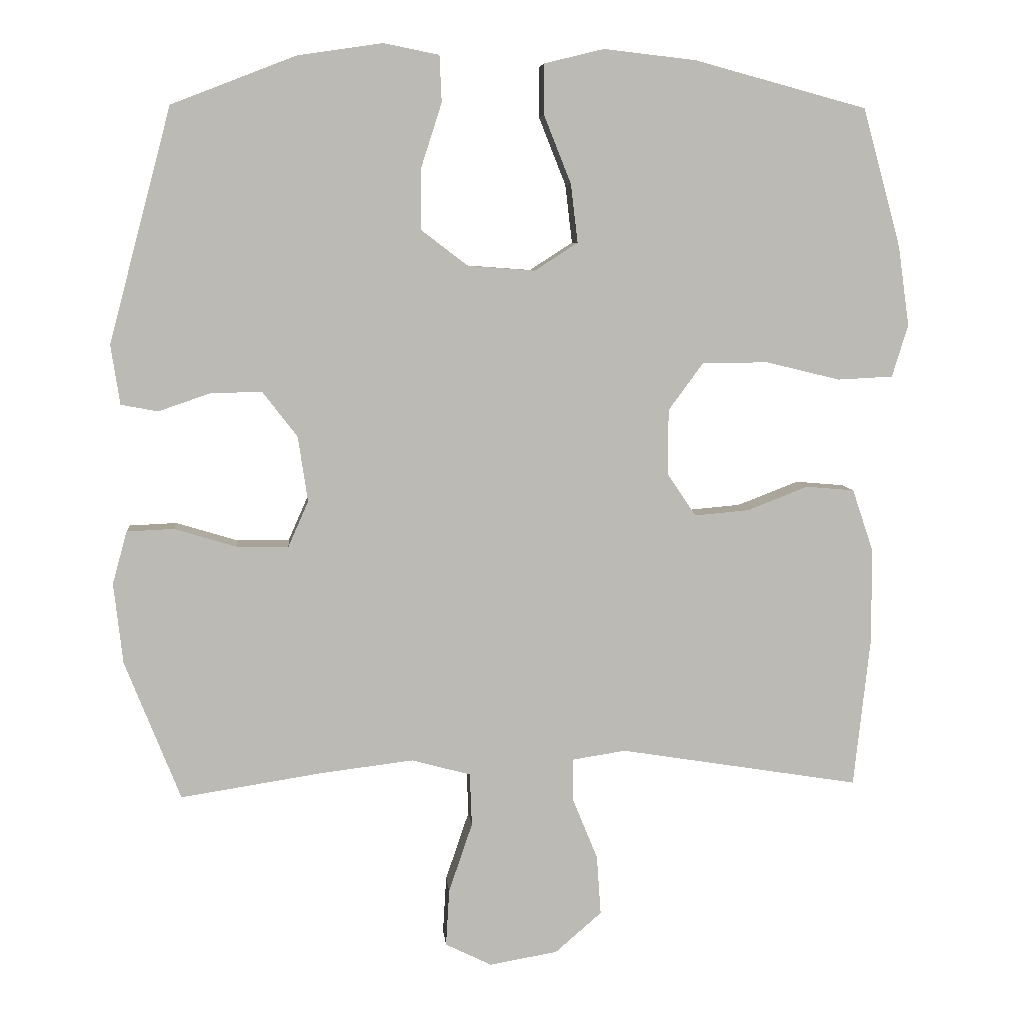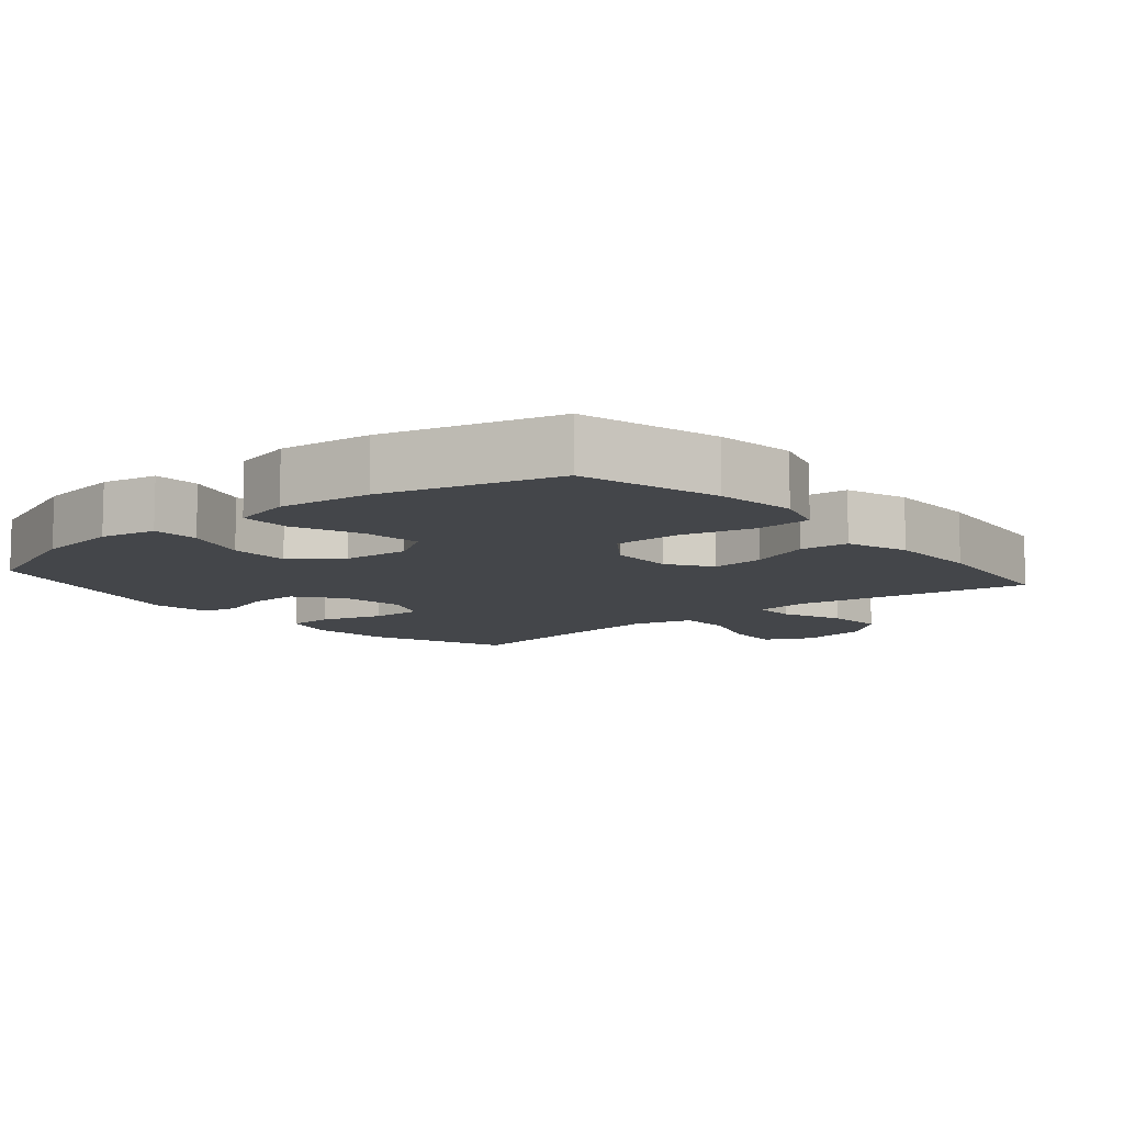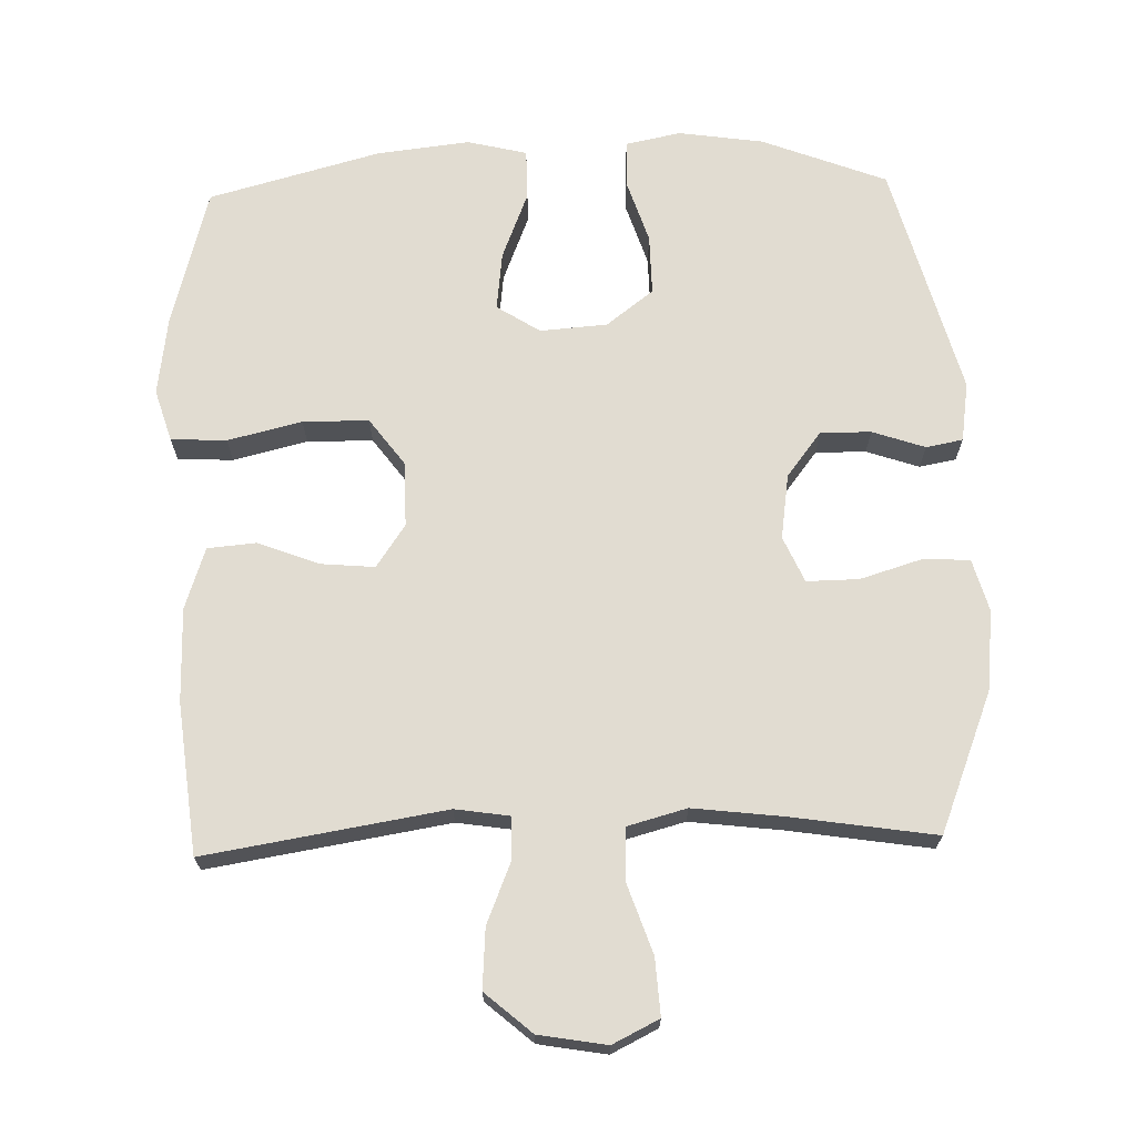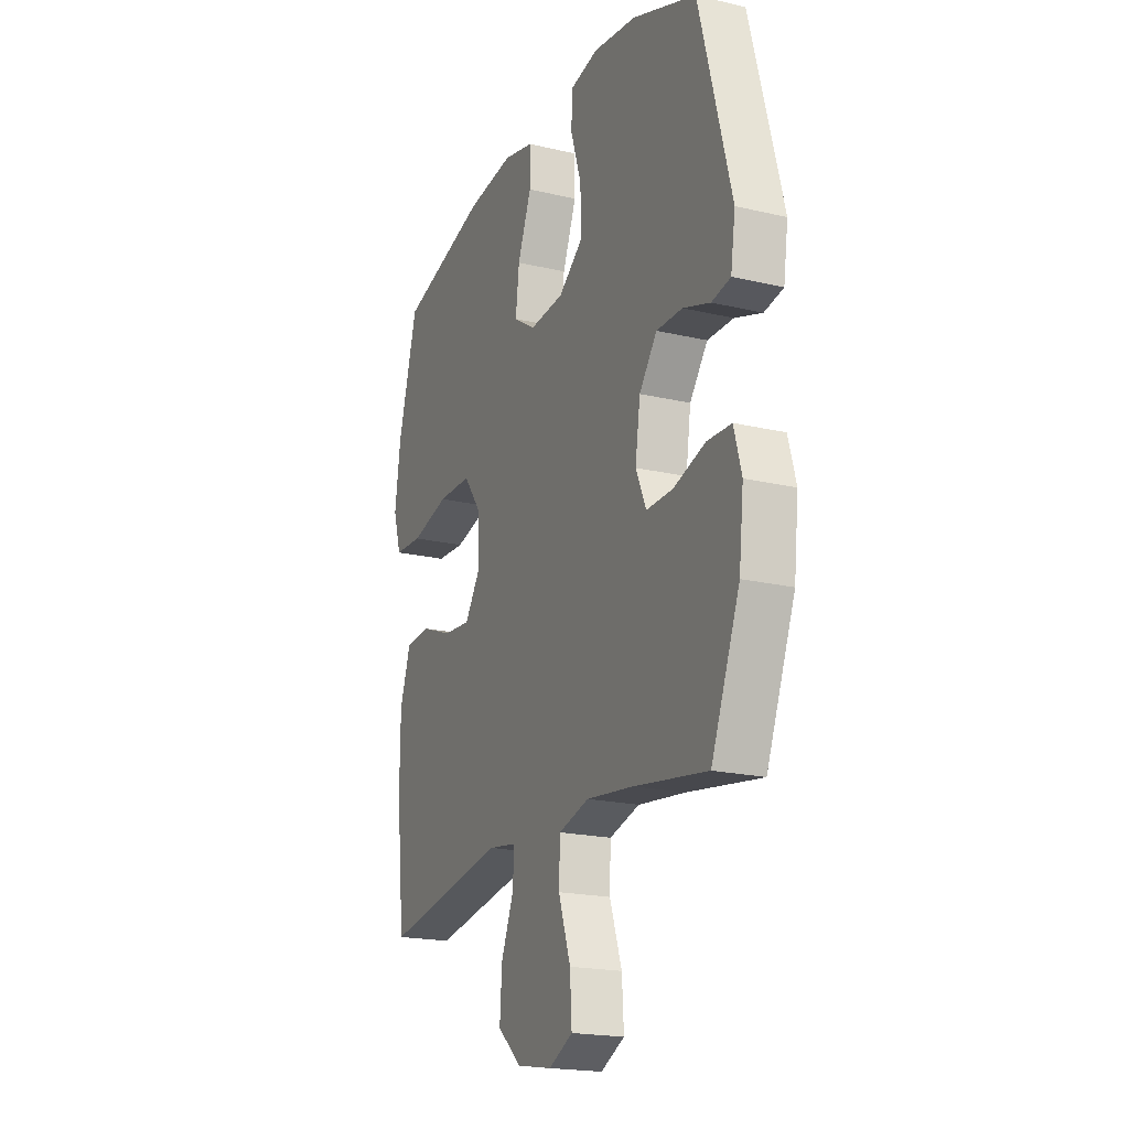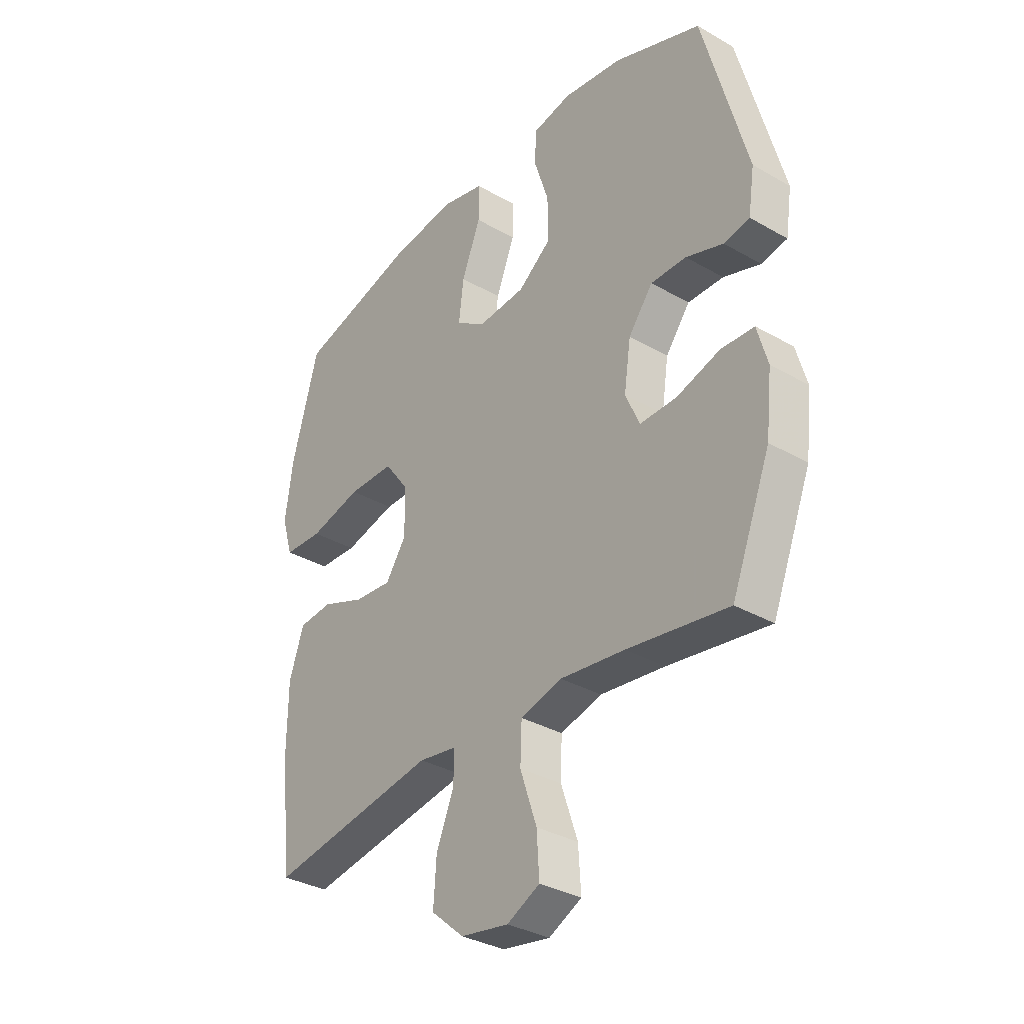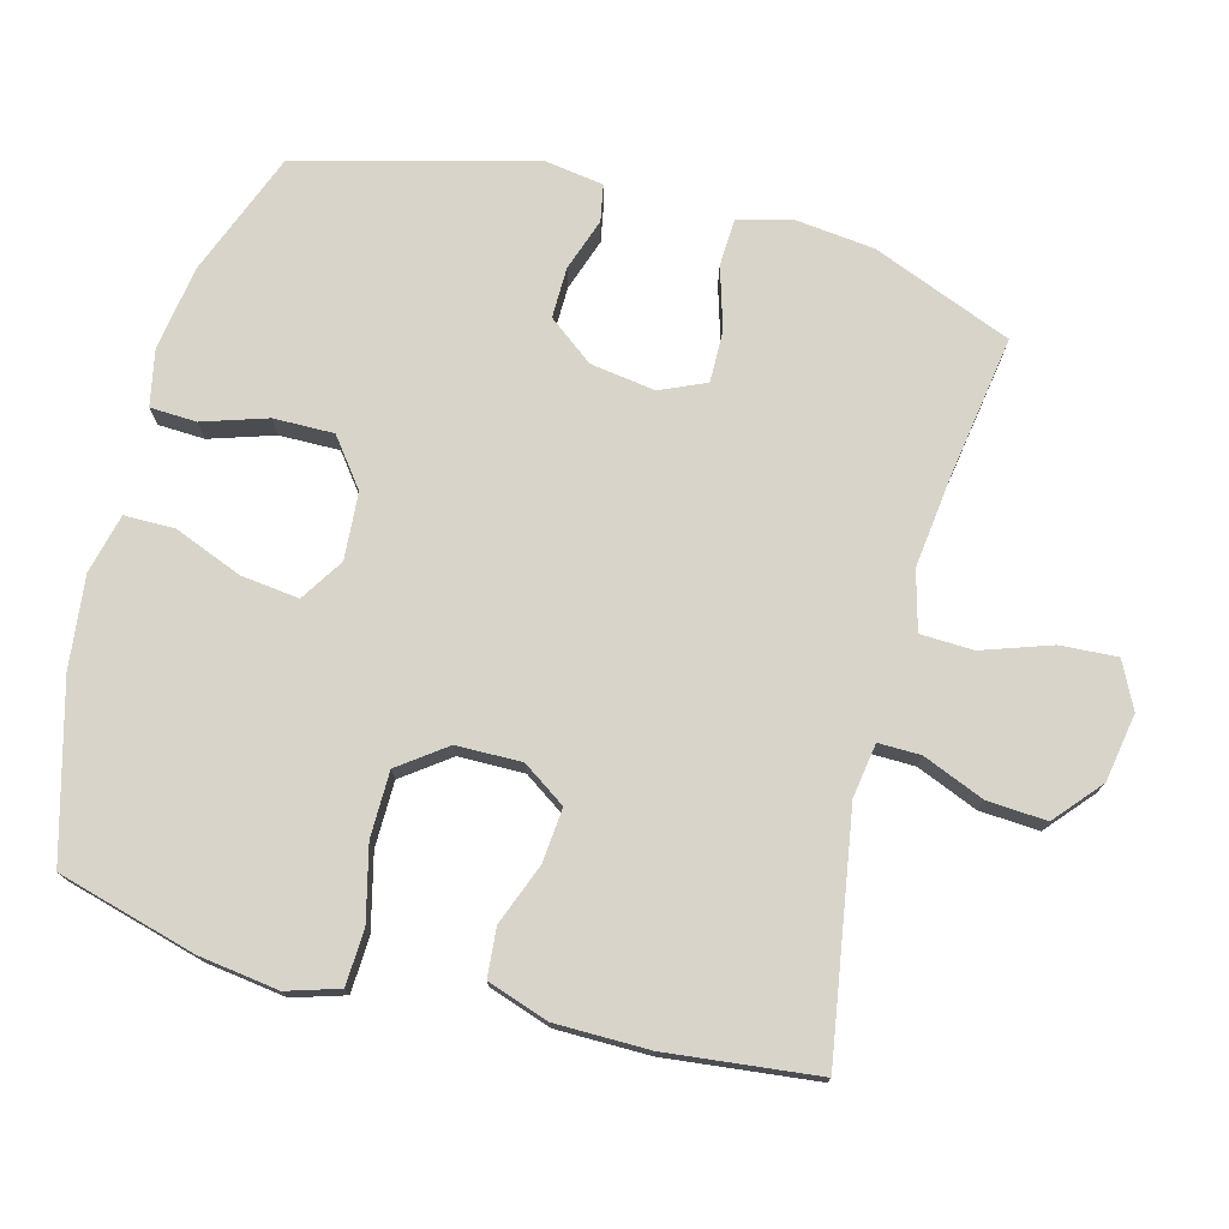
<metadata>
{"format":"obj","ext":"obj","renderer":"f3d","projection":"perspective","resolution":1024,"background":"white","views":[{"elev":6.8,"azim":-5.3,"up":"+Z"},{"elev":-9.6,"azim":40.0,"up":"+Y"},{"elev":69.0,"azim":178.3,"up":"+Y"},{"elev":-19.8,"azim":-113.6,"up":"+Z"},{"elev":-33.8,"azim":-128.0,"up":"+Z"},{"elev":75.1,"azim":104.8,"up":"+Y"}]}
</metadata>
<code>
v -0.5 0.07 -0.5
v -0.58 0.07 -0.299
v -0.593 0.07 -0.183
v -0.572 0.07 -0.107
v -0.504 0.07 -0.104
v -0.415 0.07 -0.131
v -0.34 0.07 -0.132
v -0.311 0.07 -0.066
v -0.325 0.07 0.028
v -0.375 0.07 0.093
v -0.448 0.07 0.092
v -0.524 0.07 0.066
v -0.577 0.07 0.076
v -0.59 0.07 0.162
v -0.5 0.07 0.5
v -0.32 0.07 0.57
v -0.198 0.07 0.588
v -0.118 0.07 0.572
v -0.115 0.07 0.505
v -0.145 0.07 0.412
v -0.146 0.07 0.325
v -0.078 0.07 0.273
v 0.019 0.07 0.266
v 0.081 0.07 0.306
v 0.071 0.07 0.39
v 0.032 0.07 0.488
v 0.032 0.07 0.561
v 0.118 0.07 0.582
v 0.251 0.07 0.567
v 0.5 0.07 0.5
v 0.555 0.07 0.3
v 0.571 0.07 0.185
v 0.548 0.07 0.11
v 0.468 0.07 0.106
v 0.361 0.07 0.132
v 0.266 0.07 0.131
v 0.216 0.07 0.063
v 0.215 0.07 -0.031
v 0.257 0.07 -0.093
v 0.335 0.07 -0.086
v 0.423 0.07 -0.052
v 0.493 0.07 -0.058
v 0.523 0.07 -0.147
v 0.524 0.07 -0.282
v 0.5 0.07 -0.5
v 0.154 0.07 -0.444
v 0.076 0.07 -0.456
v 0.077 0.07 -0.517
v 0.113 0.07 -0.605
v 0.119 0.07 -0.691
v 0.052 0.07 -0.749
v -0.046 0.07 -0.766
v -0.113 0.07 -0.733
v -0.108 0.07 -0.651
v -0.074 0.07 -0.551
v -0.077 0.07 -0.475
v -0.162 0.07 -0.452
v -0.294 0.07 -0.468
v -0.5 0 -0.5
v -0.58 0 -0.299
v -0.593 0 -0.183
v -0.572 0 -0.107
v -0.504 0 -0.104
v -0.415 0 -0.131
v -0.34 0 -0.132
v -0.311 0 -0.066
v -0.325 0 0.028
v -0.375 0 0.093
v -0.448 0 0.092
v -0.524 0 0.066
v -0.577 0 0.076
v -0.59 0 0.162
v -0.5 0 0.5
v -0.32 0 0.57
v -0.198 0 0.588
v -0.118 0 0.572
v -0.115 0 0.505
v -0.145 0 0.412
v -0.146 0 0.325
v -0.078 0 0.273
v 0.019 0 0.266
v 0.081 0 0.306
v 0.071 0 0.39
v 0.032 0 0.488
v 0.032 0 0.561
v 0.118 0 0.582
v 0.251 0 0.567
v 0.5 0 0.5
v 0.555 0 0.3
v 0.571 0 0.185
v 0.548 0 0.11
v 0.468 0 0.106
v 0.361 0 0.132
v 0.266 0 0.131
v 0.216 0 0.063
v 0.215 0 -0.031
v 0.257 0 -0.093
v 0.335 0 -0.086
v 0.423 0 -0.052
v 0.493 0 -0.058
v 0.523 0 -0.147
v 0.524 0 -0.282
v 0.5 0 -0.5
v 0.154 0 -0.444
v 0.076 0 -0.456
v 0.077 0 -0.517
v 0.113 0 -0.605
v 0.119 0 -0.691
v 0.052 0 -0.749
v -0.046 0 -0.766
v -0.113 0 -0.733
v -0.108 0 -0.651
v -0.074 0 -0.551
v -0.077 0 -0.475
v -0.162 0 -0.452
v -0.294 0 -0.468
f 52 53 54 55
f 52 55 56
f 51 52 56
f 48 49 50 51
f 47 48 51 56
f 46 47 56 57
f 44 45 46
f 43 44 46 57
f 40 41 42 43
f 39 40 43 57
f 32 33 34 35
f 32 35 36
f 31 32 36
f 30 31 36
f 29 30 36 37
f 25 26 27 28
f 24 25 28 29
f 17 18 19 20
f 17 20 21
f 16 17 21
f 15 16 21
f 14 15 21 22
f 11 12 13 14
f 10 11 14 22
f 3 4 5 6
f 3 6 7
f 58 1 2 3
f 58 3 7
f 38 39 57 58
f 37 38 58 7
f 24 29 37
f 23 24 37 7
f 9 10 22 23
f 8 9 23
f 7 8 23
f 113 112 111 110
f 114 113 110
f 114 110 109
f 109 108 107 106
f 114 109 106 105
f 115 114 105 104
f 104 103 102
f 115 104 102 101
f 101 100 99 98
f 115 101 98 97
f 93 92 91 90
f 94 93 90
f 94 90 89
f 94 89 88
f 95 94 88 87
f 86 85 84 83
f 87 86 83 82
f 78 77 76 75
f 79 78 75
f 79 75 74
f 79 74 73
f 80 79 73 72
f 72 71 70 69
f 80 72 69 68
f 64 63 62 61
f 65 64 61
f 61 60 59 116
f 65 61 116
f 116 115 97 96
f 65 116 96 95
f 95 87 82
f 65 95 82 81
f 81 80 68 67
f 81 67 66
f 81 66 65
f 1 59 60 2
f 2 60 61 3
f 3 61 62 4
f 4 62 63 5
f 5 63 64 6
f 6 64 65 7
f 7 65 66 8
f 8 66 67 9
f 9 67 68 10
f 10 68 69 11
f 11 69 70 12
f 12 70 71 13
f 13 71 72 14
f 14 72 73 15
f 15 73 74 16
f 16 74 75 17
f 17 75 76 18
f 18 76 77 19
f 19 77 78 20
f 20 78 79 21
f 21 79 80 22
f 22 80 81 23
f 23 81 82 24
f 24 82 83 25
f 25 83 84 26
f 26 84 85 27
f 27 85 86 28
f 28 86 87 29
f 29 87 88 30
f 30 88 89 31
f 31 89 90 32
f 32 90 91 33
f 33 91 92 34
f 34 92 93 35
f 35 93 94 36
f 36 94 95 37
f 37 95 96 38
f 38 96 97 39
f 39 97 98 40
f 40 98 99 41
f 41 99 100 42
f 42 100 101 43
f 43 101 102 44
f 44 102 103 45
f 45 103 104 46
f 46 104 105 47
f 47 105 106 48
f 48 106 107 49
f 49 107 108 50
f 50 108 109 51
f 51 109 110 52
f 52 110 111 53
f 53 111 112 54
f 54 112 113 55
f 55 113 114 56
f 56 114 115 57
f 57 115 116 58
f 58 116 59 1

</code>
